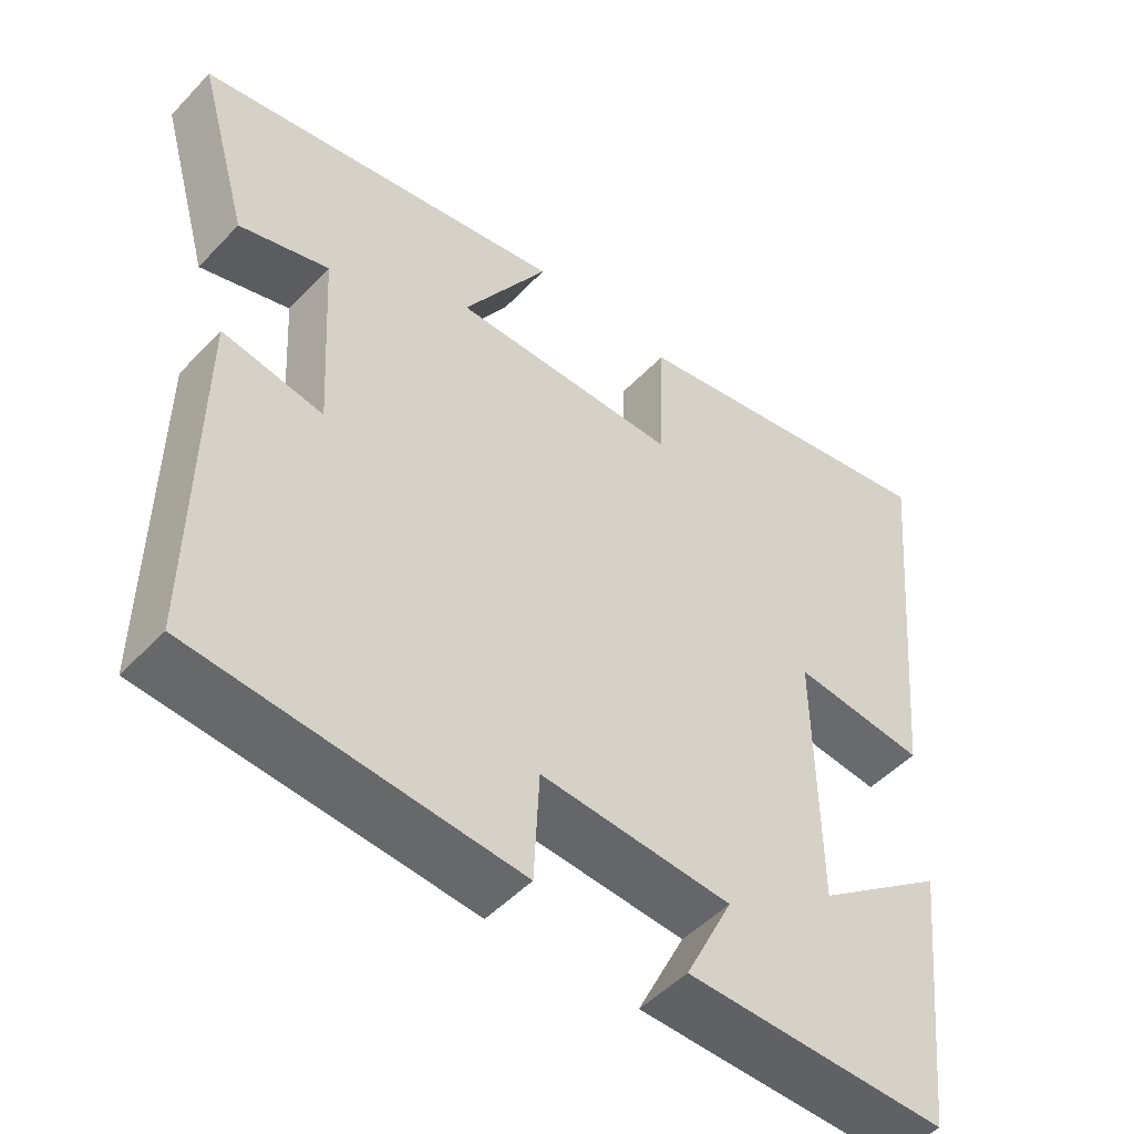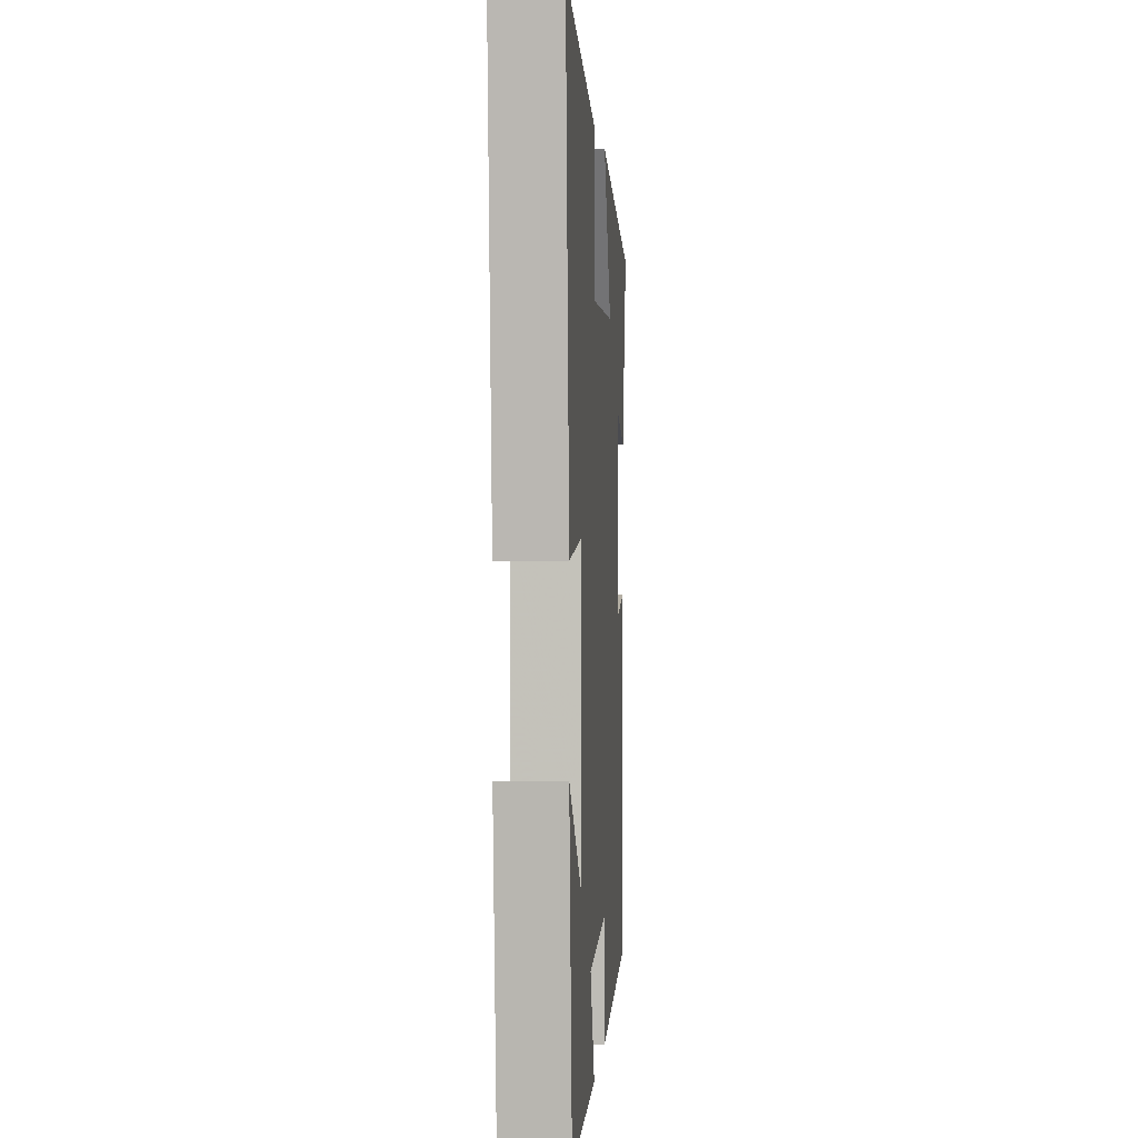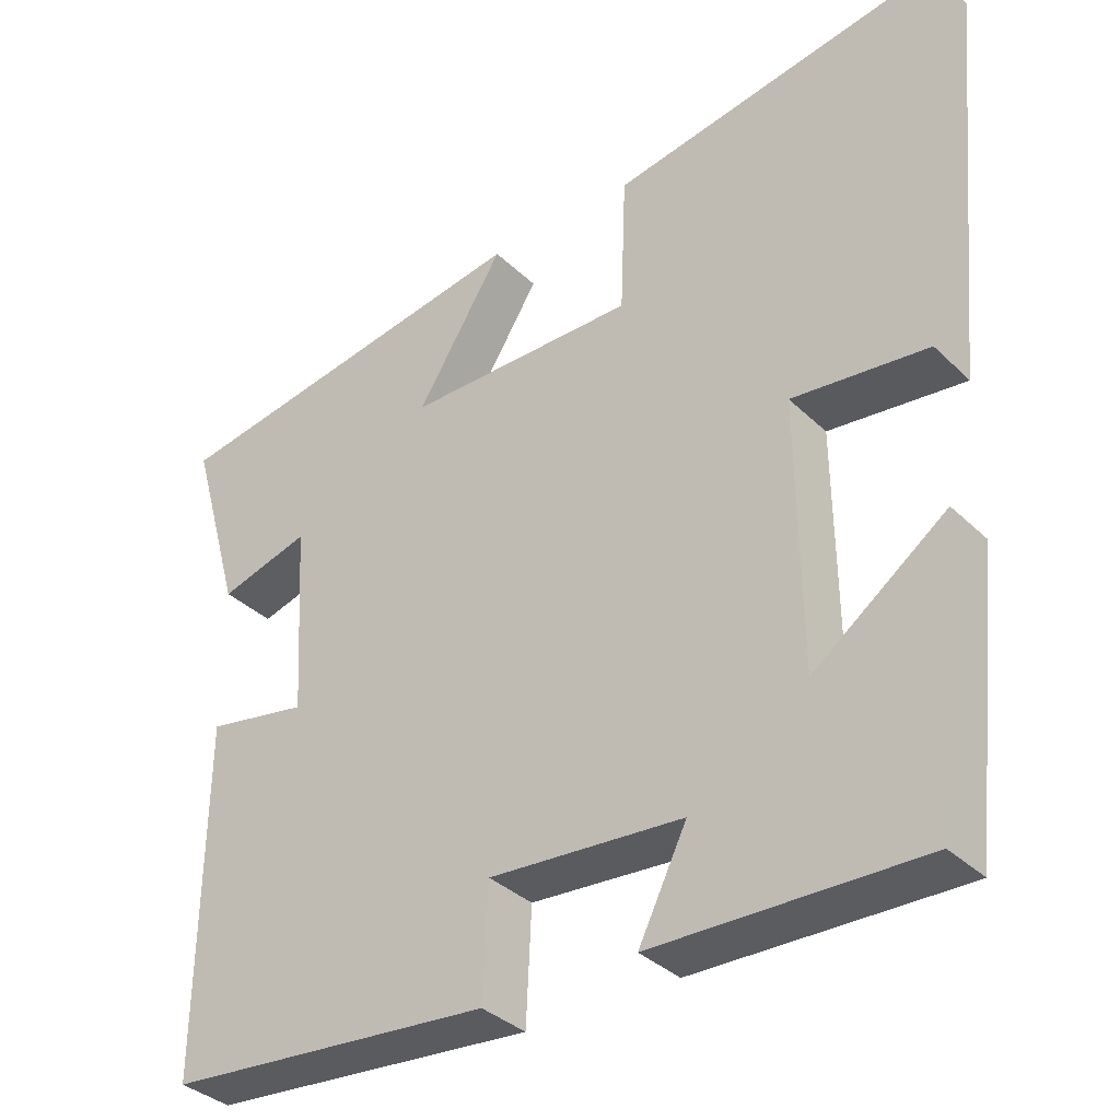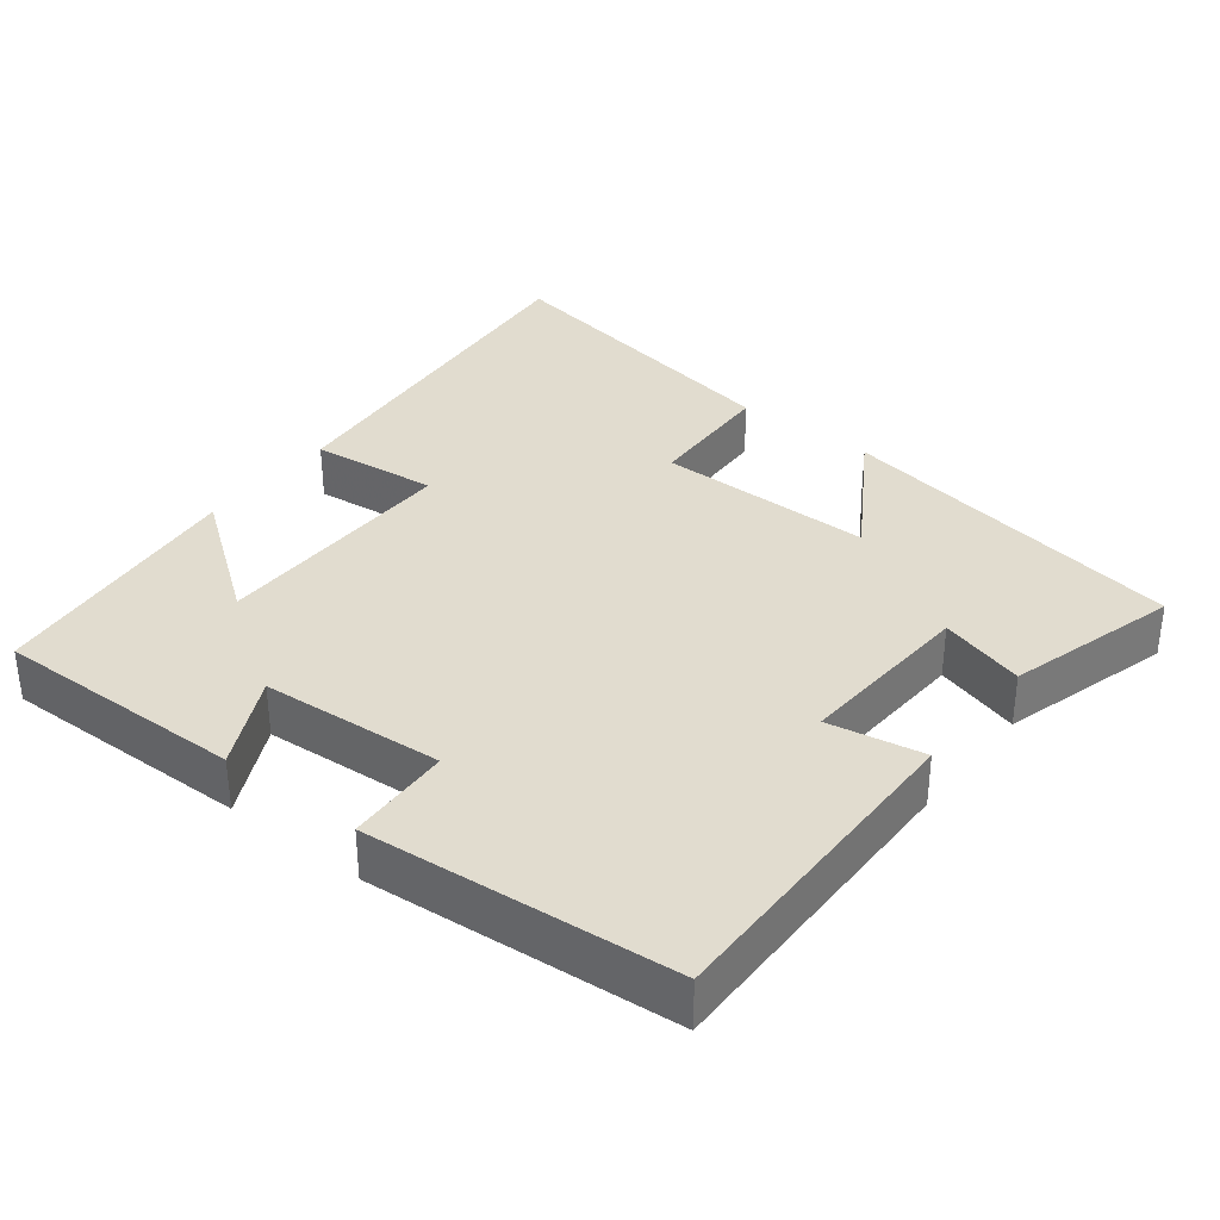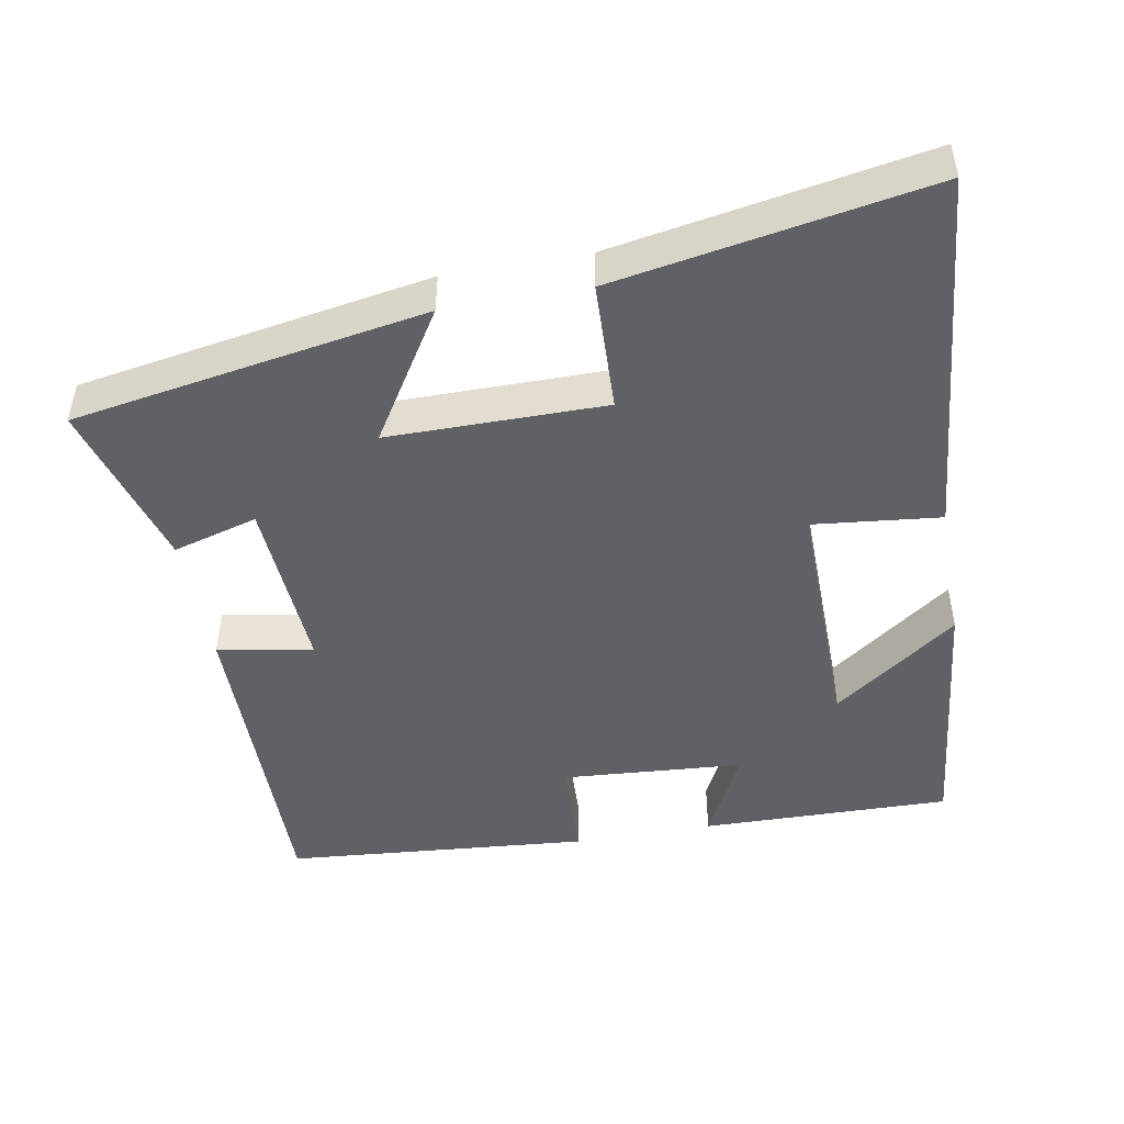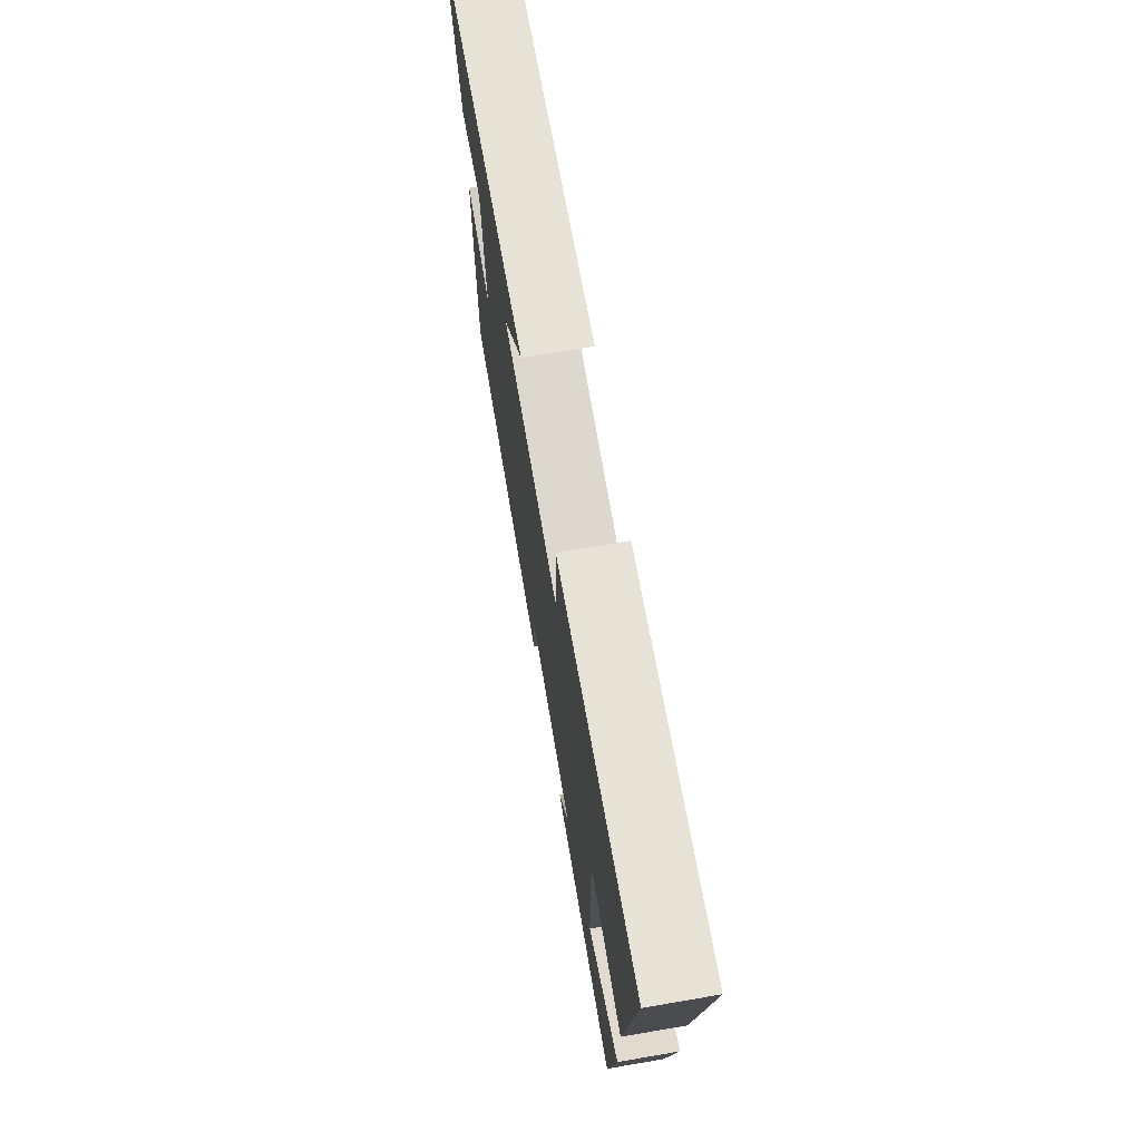
<metadata>
{"format":"obj","ext":"obj","renderer":"f3d","projection":"perspective","resolution":1024,"background":"white","views":[{"elev":-49.5,"azim":-41.2,"up":"+Z"},{"elev":1.6,"azim":93.9,"up":"+Z"},{"elev":-35.1,"azim":38.5,"up":"+Z"},{"elev":34.4,"azim":-142.0,"up":"+Y"},{"elev":-46.9,"azim":10.3,"up":"+Y"},{"elev":72.6,"azim":80.3,"up":"+Z"}]}
</metadata>
<code>
v -0.506 0.07 -0.464
v -0.5 0.07 -0.01
v -0.368 0.07 -0.034
v -0.382 0.07 0.214
v -0.5 0.07 0.18
v -0.567 0.07 0.416
v -0.079 0.07 0.5
v -0.192 0.07 0.319
v 0.108 0.07 0.319
v 0.115 0.07 0.5
v 0.548 0.07 0.577
v 0.5 0.07 0.057
v 0.324 0.07 0.076
v 0.328 0.07 -0.27
v 0.5 0.07 -0.143
v 0.461 0.07 -0.506
v 0.114 0.07 -0.5
v 0.177 0.07 -0.373
v -0.075 0.07 -0.355
v -0.082 0.07 -0.5
v -0.506 0 -0.464
v -0.5 0 -0.01
v -0.368 0 -0.034
v -0.382 0 0.214
v -0.5 0 0.18
v -0.567 0 0.416
v -0.079 0 0.5
v -0.192 0 0.319
v 0.108 0 0.319
v 0.115 0 0.5
v 0.548 0 0.577
v 0.5 0 0.057
v 0.324 0 0.076
v 0.328 0 -0.27
v 0.5 0 -0.143
v 0.461 0 -0.506
v 0.114 0 -0.5
v 0.177 0 -0.373
v -0.075 0 -0.355
v -0.082 0 -0.5
f 1 2 3
f 20 1 3
f 19 20 3
f 18 19 3 4
f 16 17 18
f 16 18 4
f 14 15 16
f 14 16 4
f 13 14 4
f 11 12 13
f 10 11 13
f 9 10 13
f 8 9 13 4
f 6 7 8
f 5 6 8
f 4 5 8
f 23 22 21
f 23 21 40
f 23 40 39
f 24 23 39 38
f 38 37 36
f 24 38 36
f 36 35 34
f 24 36 34
f 24 34 33
f 33 32 31
f 33 31 30
f 33 30 29
f 24 33 29 28
f 28 27 26
f 28 26 25
f 28 25 24
f 1 21 22 2
f 2 22 23 3
f 3 23 24 4
f 4 24 25 5
f 5 25 26 6
f 6 26 27 7
f 7 27 28 8
f 8 28 29 9
f 9 29 30 10
f 10 30 31 11
f 11 31 32 12
f 12 32 33 13
f 13 33 34 14
f 14 34 35 15
f 15 35 36 16
f 16 36 37 17
f 17 37 38 18
f 18 38 39 19
f 19 39 40 20
f 20 40 21 1

</code>
